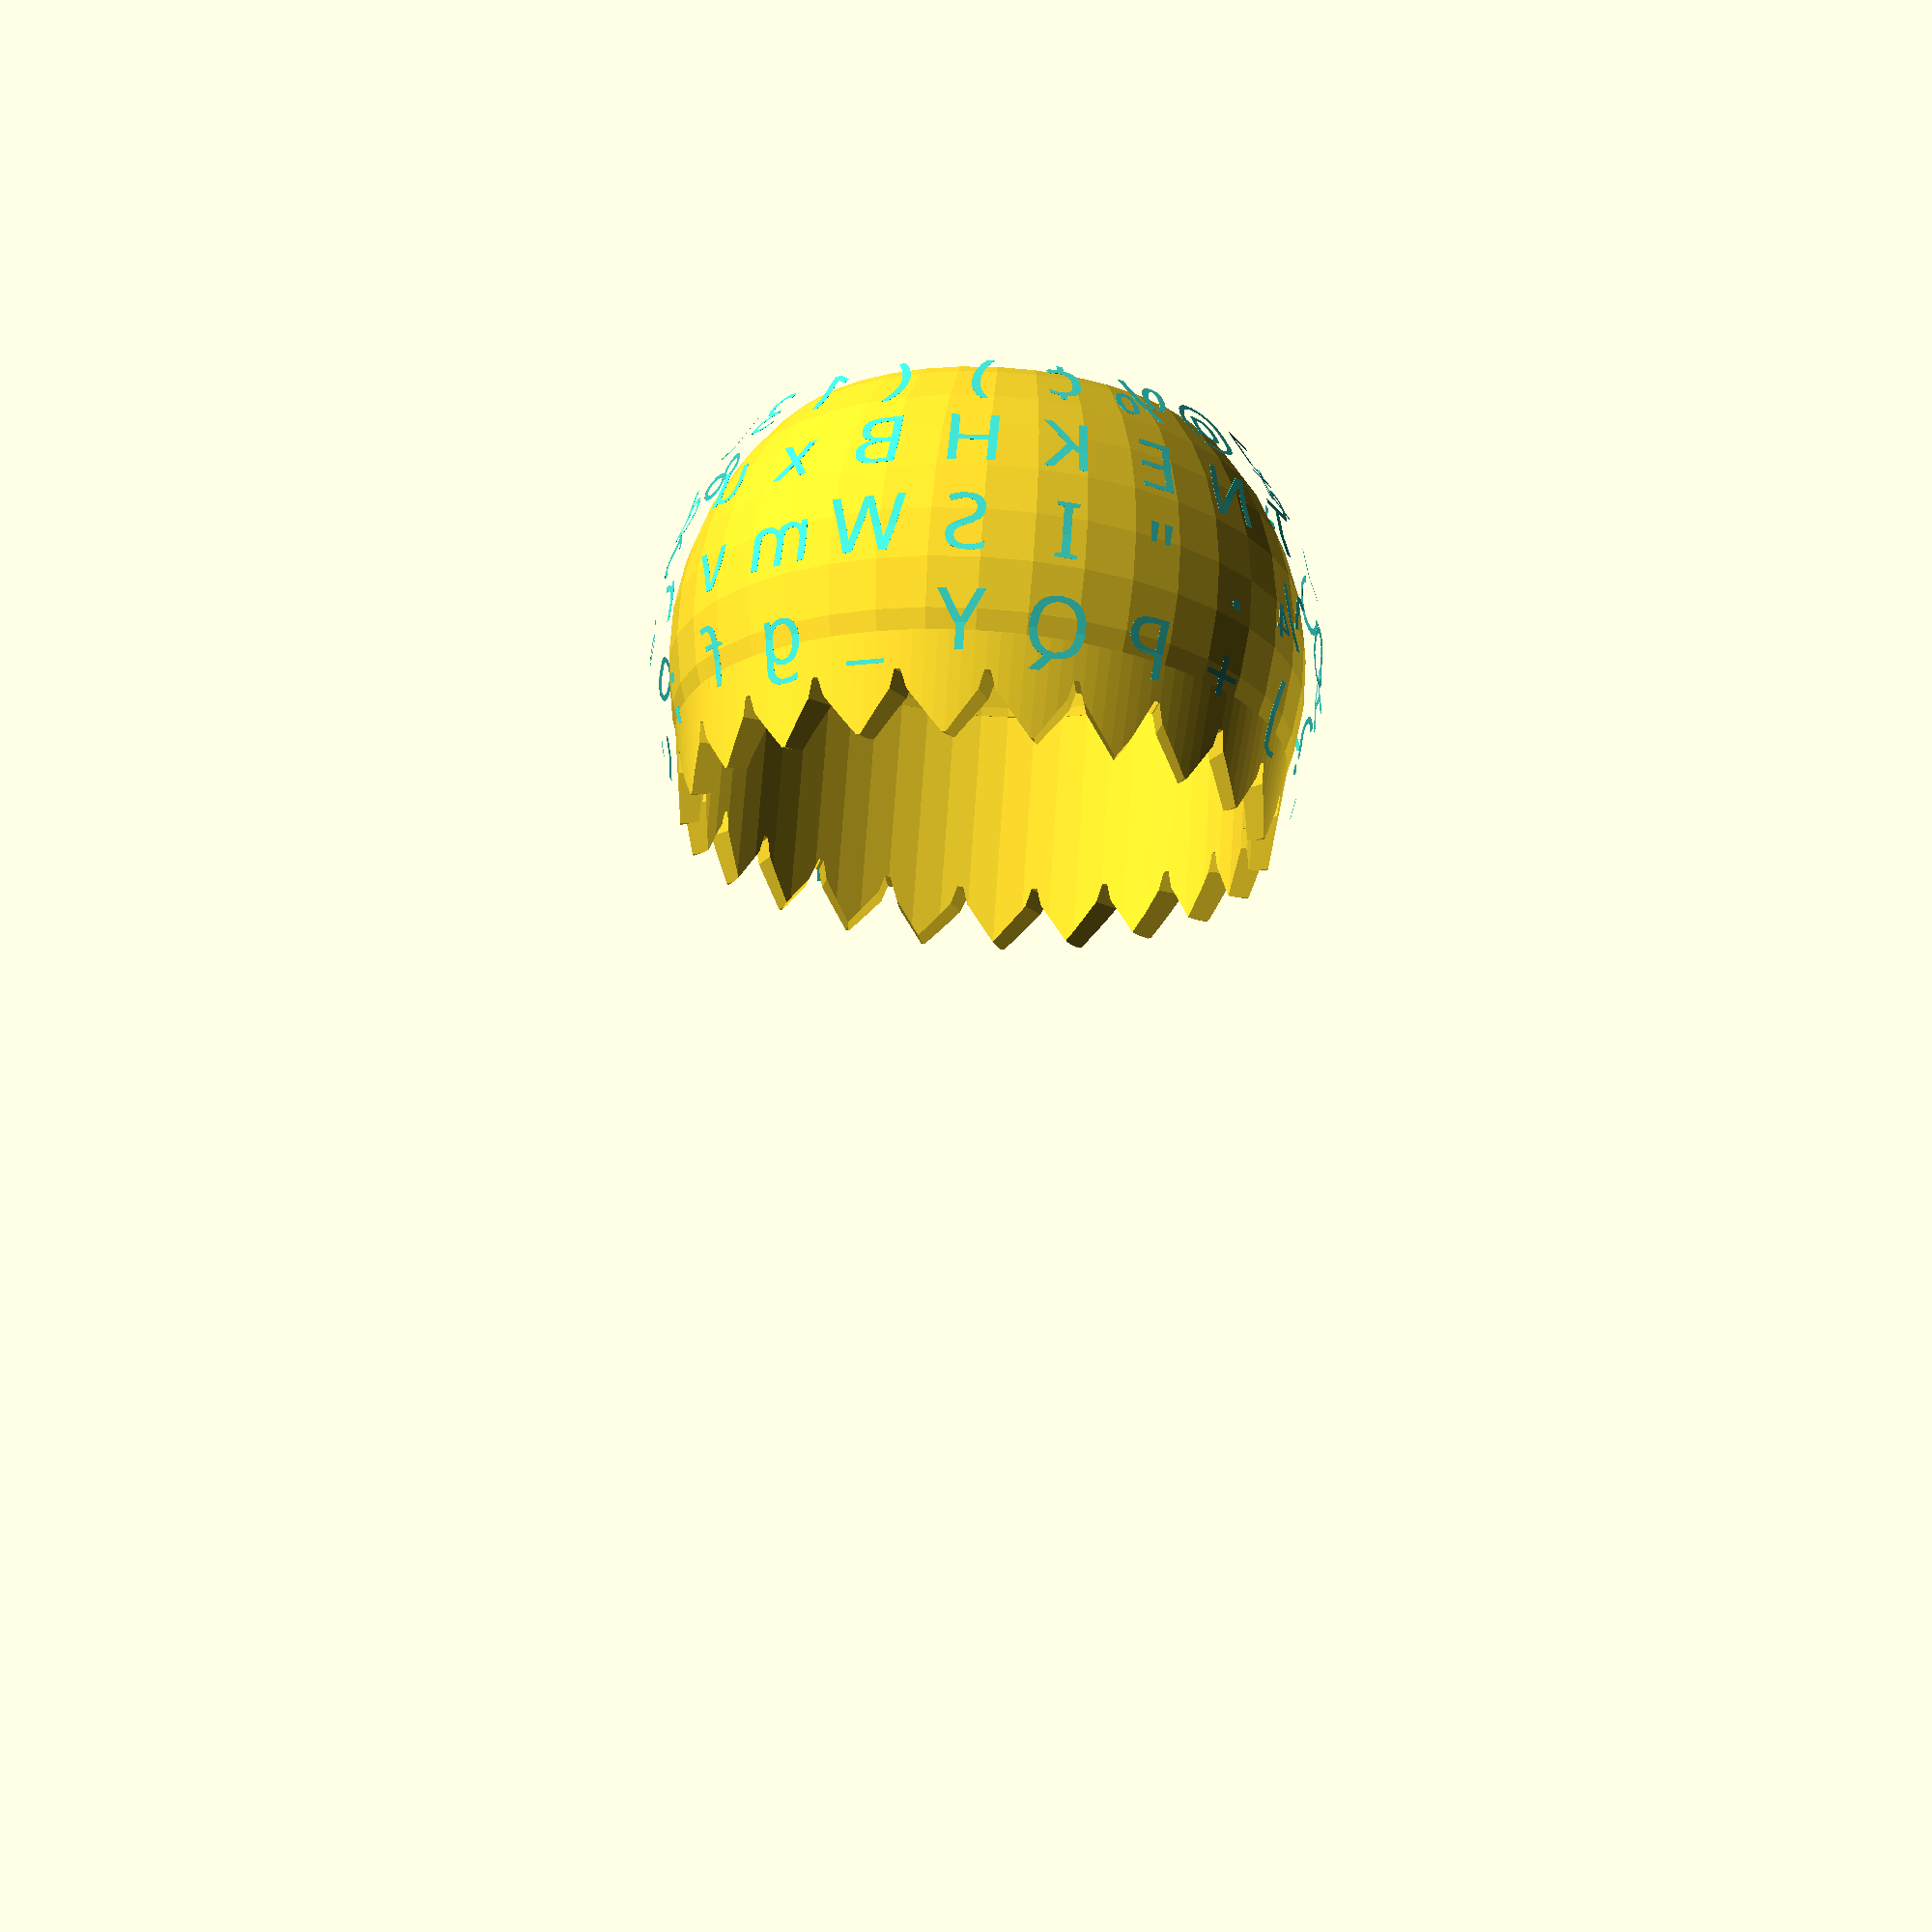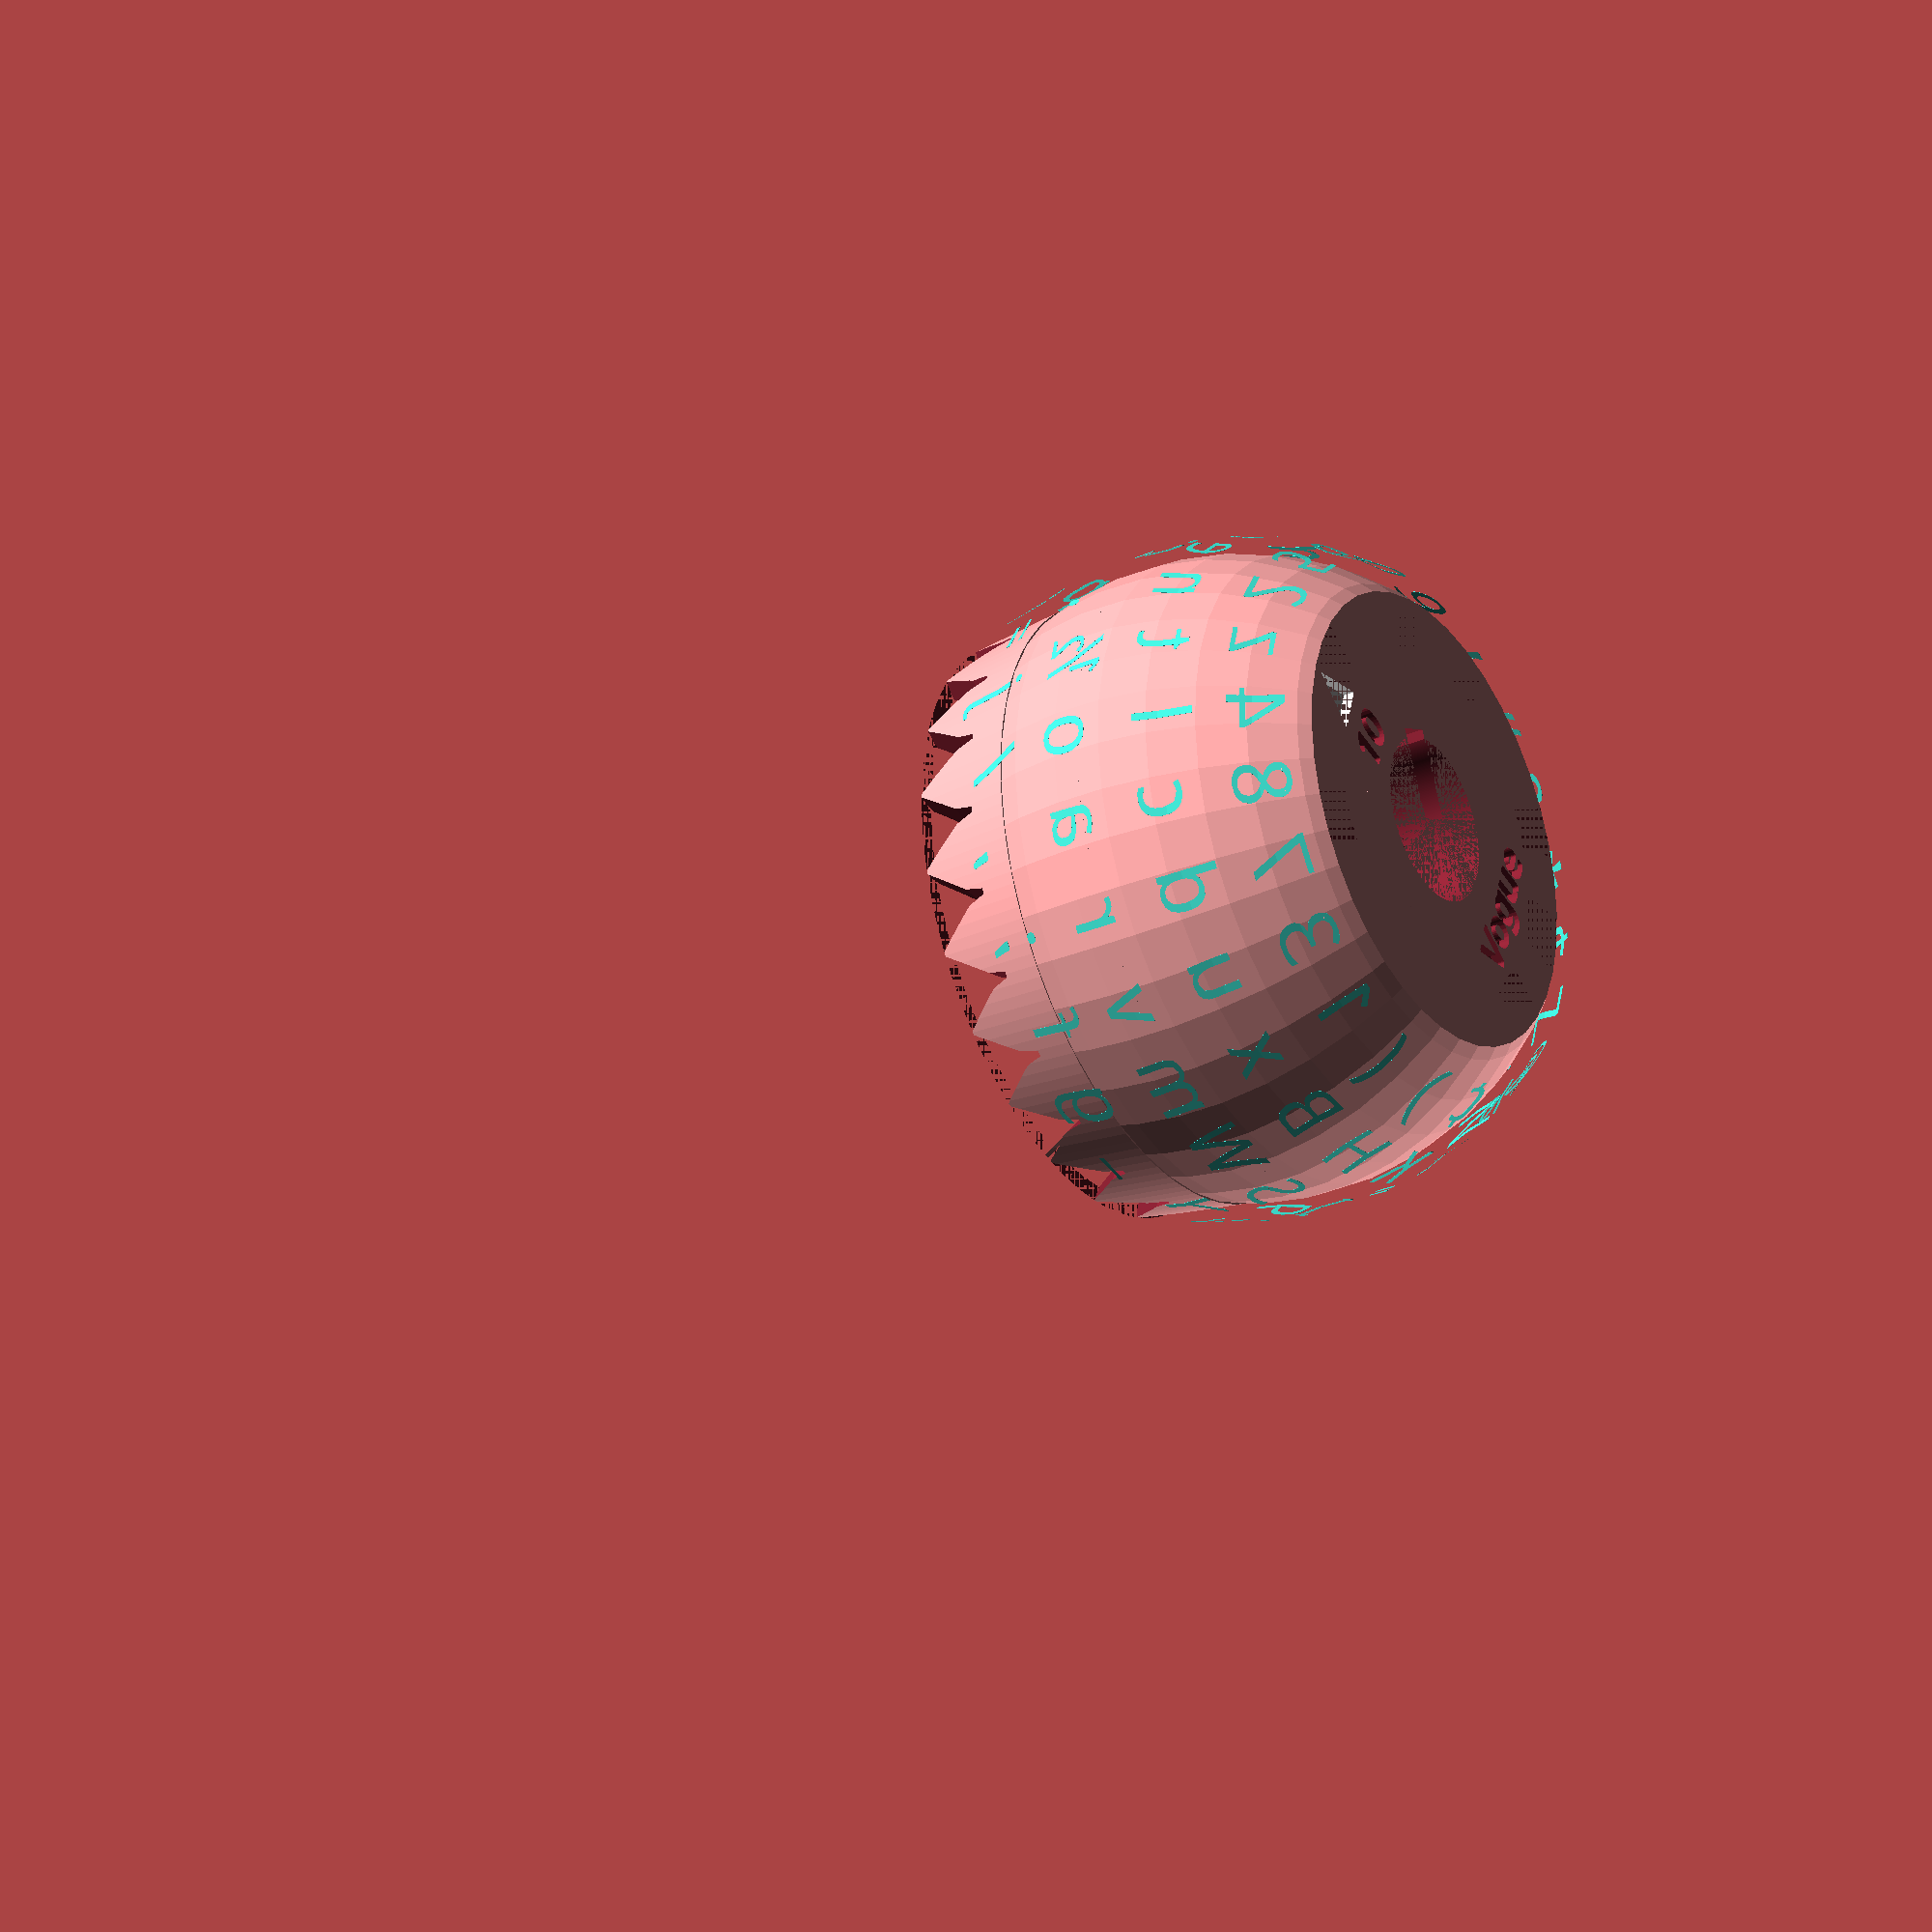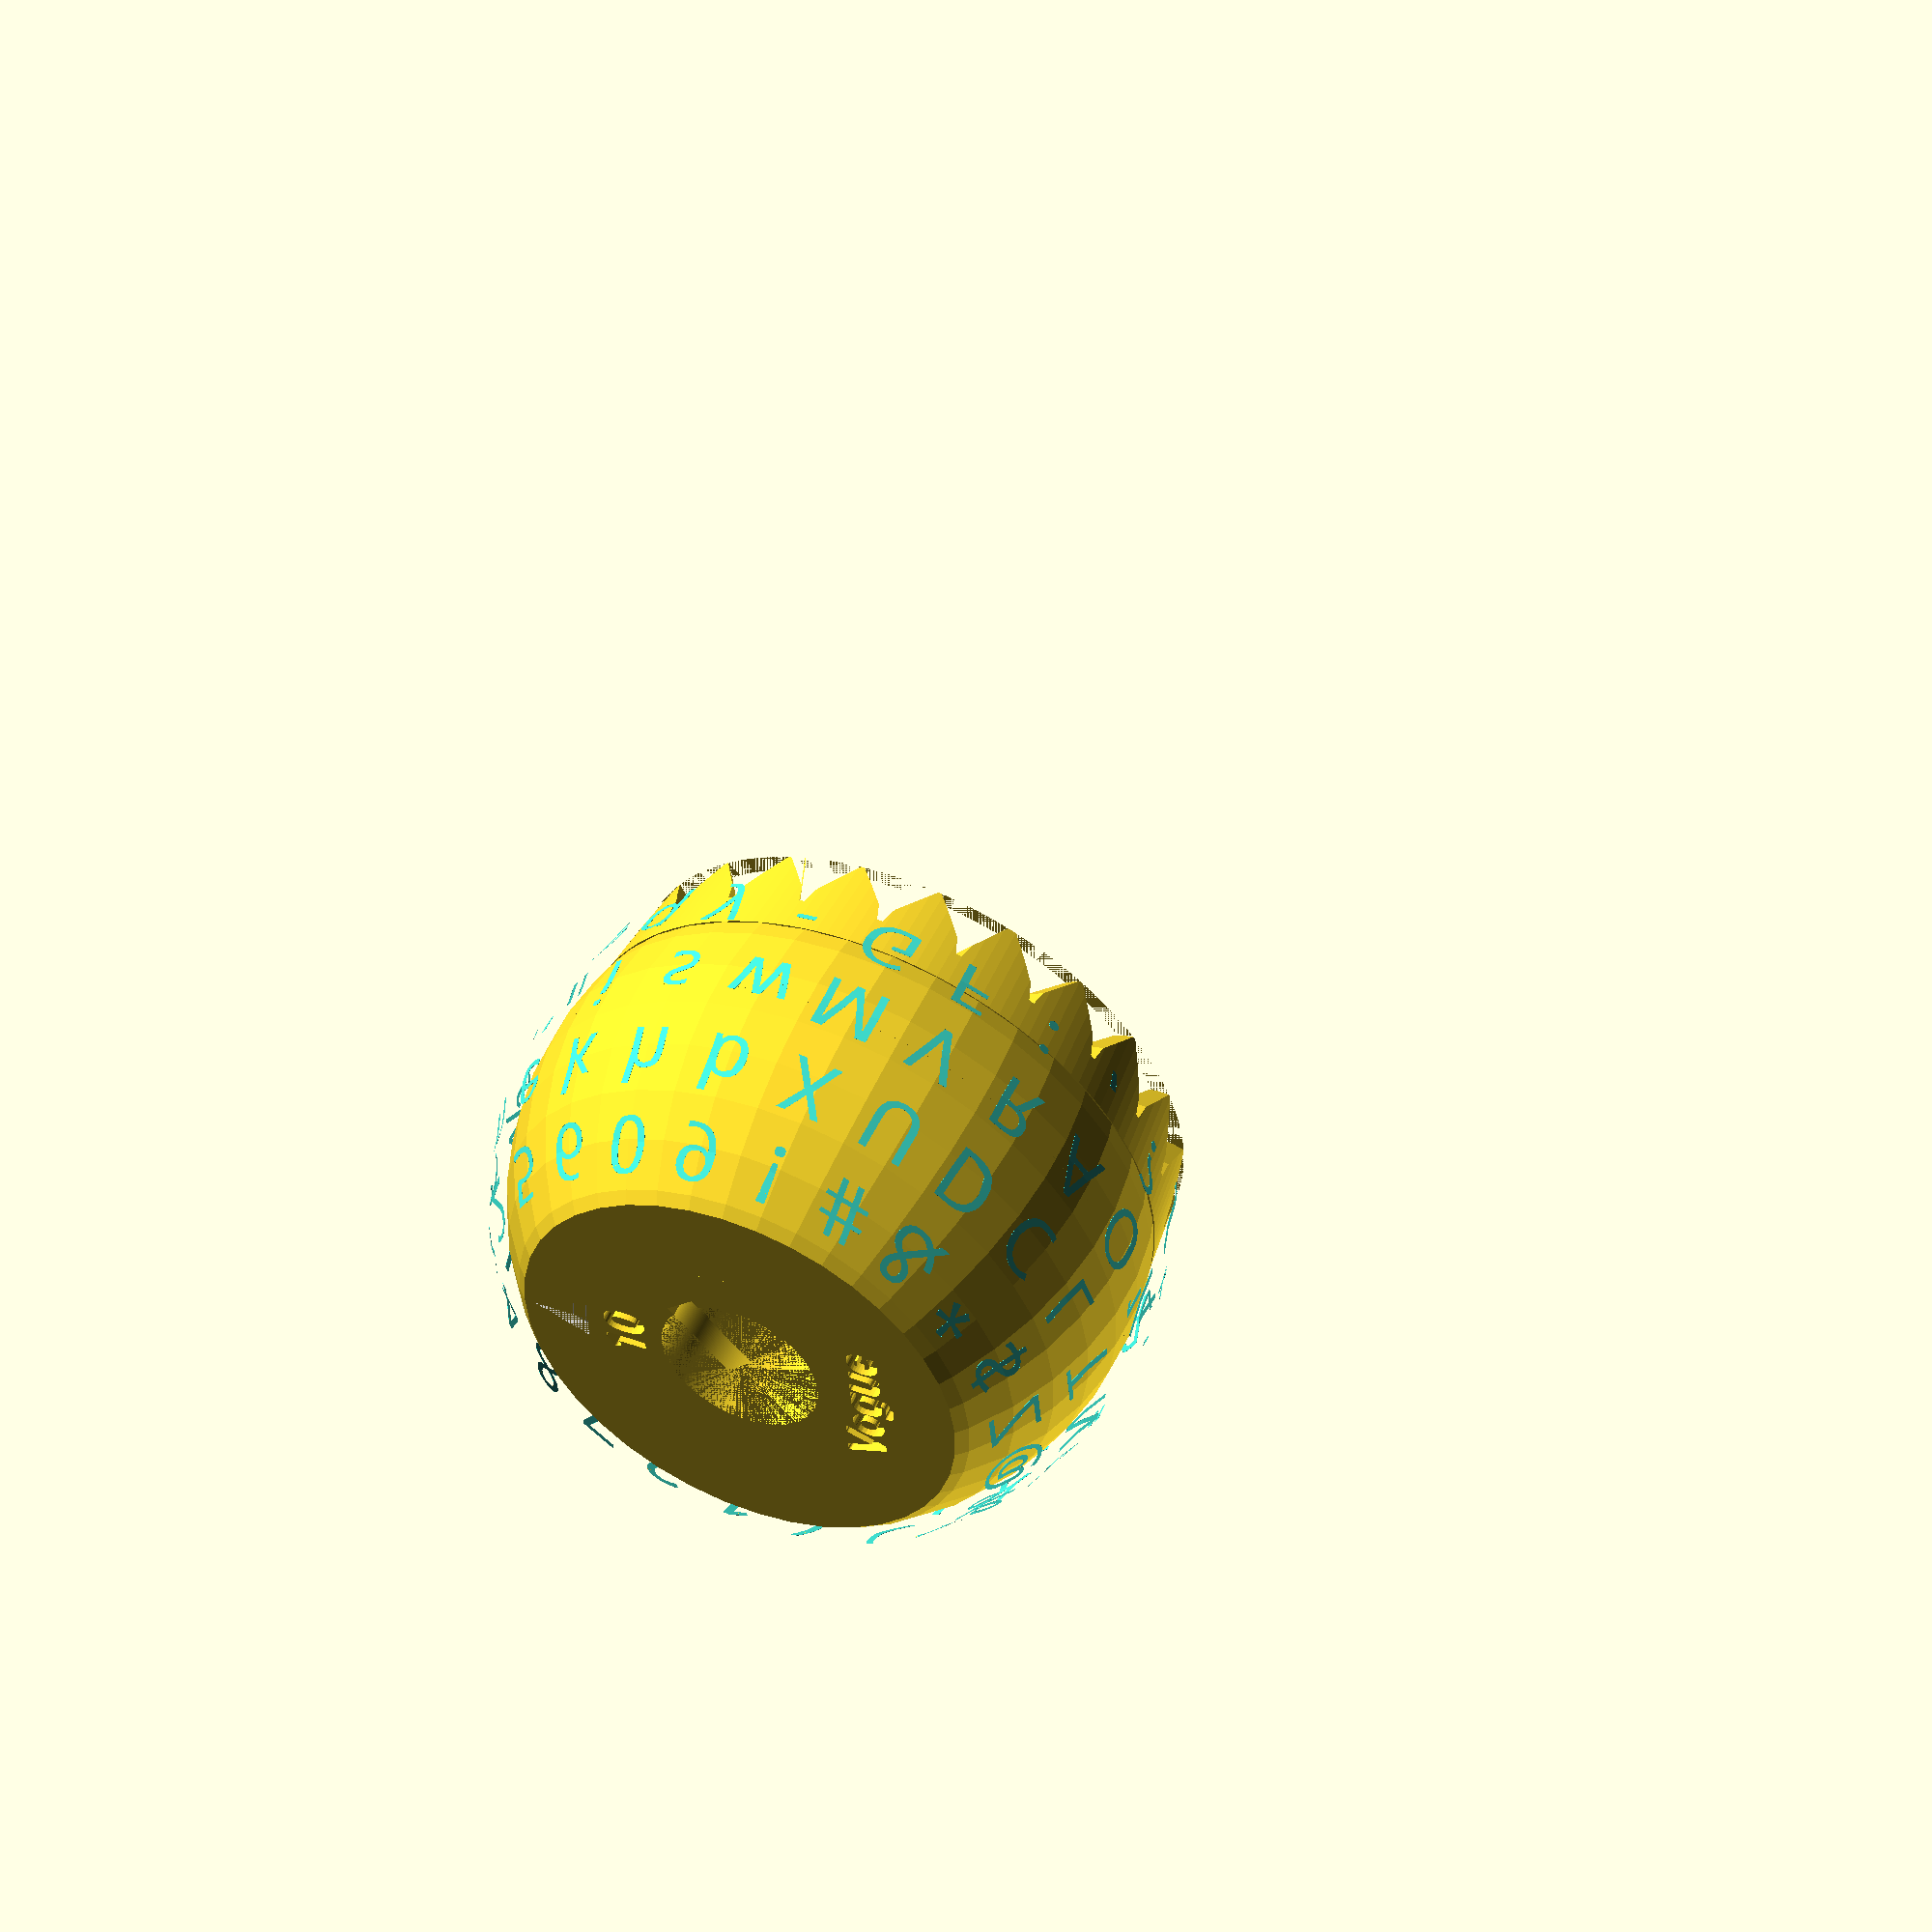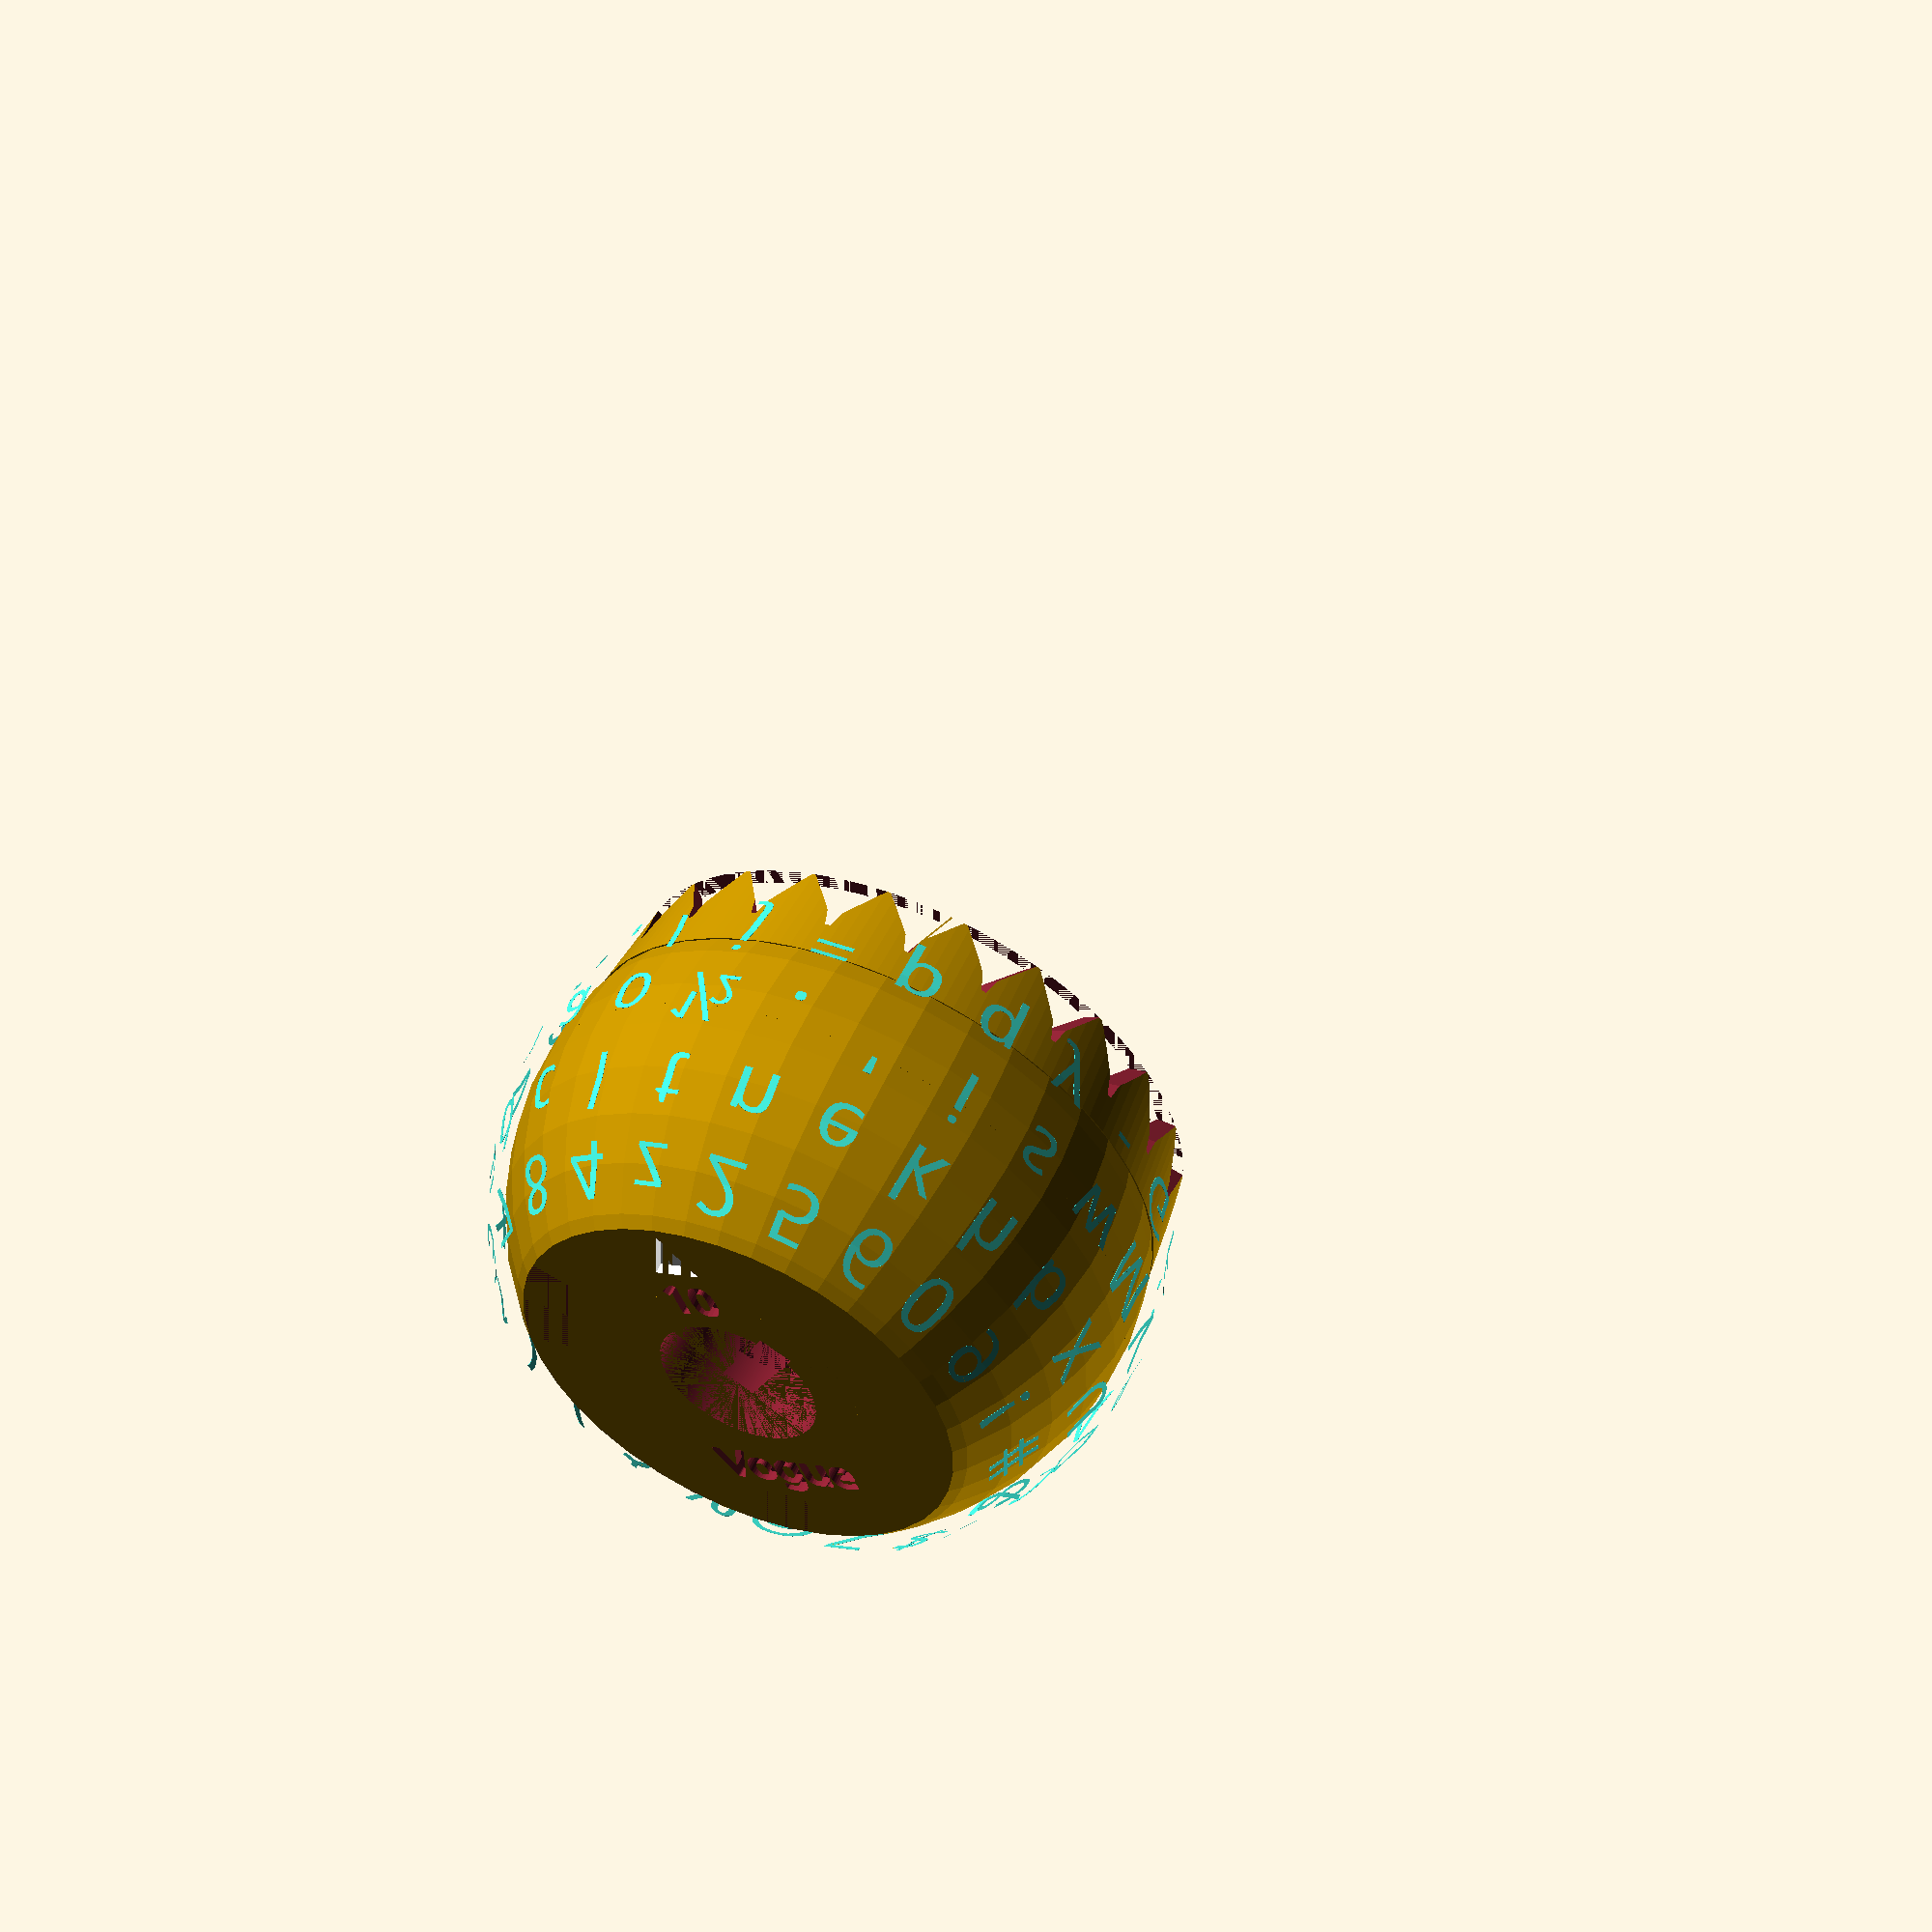
<openscad>

/* --------- START --------- */
// Keyboard layout

// US Selectric 88 character
LOWER_CASE88 = str(
    "1234567890-=",
    "qwertyuiop½",
    "asdfghjkl;'",
    "zxcvbnm,./"
);

UPPER_CASE88 = str(
    "!@#$%¢&*()_+",
    "QWERTYUIOP¼",
    "ASDFGHJKL:\"",
    "ZXCVBNM,.?"
);

// US Selectric Composer
LOWER_CASE_COMPOSER = str(
    "1234567890-=",
    "qwertyuiop?",
    "asdfghjkl][",
    "zxcvbnm,.;"
);

UPPER_CASE_COMPOSER = str(
    "!†+$%/&*()–@",
    "QWERTYUIOP¾",
    "ASDFGHJKL¼½",
    "ZXCVBNM‘’:"
);

COMPOSER_PITCH_LIST=[

    ["M", 9], ["W", 9], ["m", 9],
    
    ["A", 8], ["D", 8], ["G", 8], ["H", 8], ["K", 8], ["N", 8], ["O", 8], ["Q", 8], ["R", 8], ["U", 8], ["V", 8], ["X", 8], ["Y", 8], ["w", 8], ["¾", 8], ["½", 8], ["&", 8], ["%", 8], ["@", 8], ["¼", 8], ["–", 8],
    
    ["B", 7], ["C", 7], ["E", 7], ["F", 7], ["L", 7], ["T", 7], ["Z", 7],
    
    ["P", 6], ["S", 6], ["b", 6], ["d", 6], ["h", 6], ["k", 6], ["n", 6], ["o", 6], ["p", 6], ["q", 6], ["u", 6], ["x", 6], ["y", 6], ["*", 6], ["†", 6], ["$", 6], ["+", 6], ["=", 6], ["0", 6], ["1", 6], ["2", 6], ["3", 6], ["4", 6], ["5", 6], ["6", 6], ["7", 6], ["8", 6], ["9", 6], ["]", 6],
    
    ["J", 5], ["a", 5], ["c", 5], ["e", 5], ["g", 5], ["v", 5], ["?", 5], ["[", 5], ["z", 5],
    
    ["I", 4], ["f", 4], ["r", 4], ["s", 4], ["t", 4], [":", 4], ["(", 4], [")", 4], ["!", 4], ["/", 4], ["(", 4],
    
    ["i", 3], ["j", 3], ["l", 3], [".", 3], [",", 3], [";", 3], ["’", 3], ["‘", 3], ["-", 3], [" ", 3], ["'", 3] //apostrophe not native to Composer

];



/* [Create Parameters] */
//Turns off minkowski() (TAPERED TEXT) for fast preview
MINK_OFF=true;
//Turns on Composer layout and left alignment
COMPOSER=false;
//Amount of offset from center of left edge of text 
COMPOSER_CENTER_OFFSET=2.5;//.01 //was 3
// Vertical offset for Composer elements 
COMPOSER_VERT_OFFSET=0.5;
//Composer characters to be centered not left aligned
COMPOSER_CENTER_CHARS="1";

//Render mode
GENMODE=0;//[0:Render, 1:ResinPrint, 2:TestString]

UPPER_CASE=COMPOSER?UPPER_CASE_COMPOSER:UPPER_CASE88;
LOWER_CASE=COMPOSER?LOWER_CASE_COMPOSER:LOWER_CASE88;

/* [Testing Stuff] */
//Generate center rays
RAYS=false;
//Generate cross section
XSECTION=false;
//Cross section angle
XSECTIONTHETA=0;//30
//String for type test
TESTSTRING="1234567890-=qwertyuiop?asdfghjkl][zxcvbnm,.;!†+$%/&*()–@QWERTYUIOP¾ASDFGHJKL¼½ZXCVBNM‘’:";
//CPI spacing for type test
TESTCPI=10;
//Render only specific characters
SPECIFICRENDER=false;
//List of specific rendered characters
SPECIFICRENDERLIST=":";
//Unit spacing for type test of Composer
UNITSPERINCH=72;//[72:Red (12Units/Pica  72 Units/in), 84:Yellow (14Units/Pica  84 Units/in), 96:Blue (16 Units/Pica  96 Units/in)]
UNITDIST=25.4/UNITSPERINCH;

// The name of the font, as understood by the system.
// Note: if the system doesn't recognize the font it
// will silently fall back to a default!
/* [Font Stuff] */
TYPEBALL_FONT = "Vogue";

// The font height, adjusted for the desired pitch
// (Note that this is multiplied by faceScale=2.25 in LetterText())
LETTER_HEIGHT = 2.75;

TESTSTRINGPICAS = [0, for ( i = [0:len(TESTSTRING)-1] ) COMPOSER_PITCH_LIST[search(TESTSTRING[i], COMPOSER_PITCH_LIST)[0]][1]];

CUMULATIVETESTSTRINGPICAS = cumulativeSum(TESTSTRINGPICAS);

echo(TESTSTRINGPICAS);

// Offset each glyph by this amount, making the characters heavier or lighter
CHARACTER_WEIGHT_ADJUSTMENT = -0.05;

// balance the vertical smear with extra horizontal weight
HORIZONTAL_WEIGHT_ADJUSTMENT = 0.2;

// If g/j/p/q/y in bottom row extend into the detent teeth area, we'll need to trim them back out
TRIM_DESCENDERS = true;


/* [Label Stuff] */
//Enable label
LABEL=true;
//Enable arrow
ARROW=true;
//Label for number label. Disabled in Composer mode
LABEL_NO = "10";
//Label override for typeface label (leave blank to adopt font name)
LABEL_TEXT_OVERRIDE="";
//Font override for number label (leave blank to adopt element typeface)
LABEL_NO_FONT_OVERRIDE="";
//Font override for typeface label (leave blank to adopt element typeface)
LABEL_FONT_OVERRIDE="";
//Font size for number label
NO_LABEL_SIZE=2;
//Font size for typeface label 
FONT_LABEL_SIZE=2;

// -------------------
// Render
// -------------------

// preview a single letter
//LetterText(LETTER_HEIGHT, LETTER_ALTITUDE, TYPEBALL_FONT, "8");

// preview text at the given pitch
//TextGauge("This is example text at 12 pitch", 12);

// render the full type ball


// ---------- END ----------




// ############################### Selectric_II_typeball.scad ###############################
// Custom typeball ("golfball") type element for IBM Selectric II typewriters

// based on original project by Steve Malikoff
// https://www.thingiverse.com/thing:4126040

// Modifications by Dave Hayden (dave@selectricrescue.org), last update 2023.07.07

// Huge thanks to Sam Ettinger for his feedback and
// for proving that resin-printed Selectric balls
// actually work, to Stephen Cook for his expert
// advice, and of course to Steve Malikoff for
// bringing the dream to life

// Note: STL generation is *much* faster using the command line, with the --enable all flag

// This work is released under the CC BY 4.0 license:
// https://creativecommons.org/licenses/by/4.0/

// You are free to:
// Share — copy and redistribute the material in any medium or format
// Adapt — remix, transform, and build upon the material for any purpose, even commercially.

// Under the following terms:
// Attribution — You must give appropriate credit, provide a link to the license, and indicate if changes were made. You may do so in any reasonable manner, but not in any way that suggests the licensor endorses you or your use.
// No additional restrictions — You may not apply legal terms or technological measures that legally restrict others from doing anything the license permits.

// Original project notes:
// ----------------------------------------
//
// NOTE1:   USING A REGULAR FDM PRINTER MAY NOT ACHIEVE THE RESOLUTION REQUIRED, PERHAPS A RESIN PRINT 
//          WOULD WORK BETTER
// NOTE2:   THIS IS FOR AMUSEMENT PURPOSES ONLY, NOT INTENDED FOR SERIOUS USE. HAVE FUN!
// NOTE3:   I AM NOT RESPONSIBLE FOR ANY DAMAGE THIS PRINT MAY CAUSE TO YOUR TYPEWRITER, USE AT OWN RISK.
//
// In memory of John Thompson, an Australian IBM OPCE from whom I "inherited" his Selectric CE tool set:
//      http://qccaustralia.org/vale.htm
//
// Copyright (C) Steve Malikoff 2020 
// Written in Brisbane, Australia
// LAST UPDATE  20200125


// ---------------------------------------------------
// Font and cosmetic parameters
// ---------------------------------------------------

// See SelectricElementExample.scad for parameters expected to be defined before including this one. 

// ---------------------------------------------------
/* [Typeball Parameters (some are hardcoded and do not appear here)] */
// ---------------------------------------------------

// How far the type's contact face projects outwards above the ball surface
LETTER_ALTITUDE = 1.8;

// Tweak tilt of characters per row for better descenders/balance. Ordered top to bottom. Amount is backwards rotation: top goes back and bottom goes forward
ROW_TILT_ADJUST = [ 0, 0.5, 1, 2 ];

// amount of curvature on the letter faces. Using a value a bit larger than the actual platen seems to give a better print
PLATEN_DIA = 45;

// Rendering granularity for F5 preview and F6 render. Rendering takes a while.
PREVIEW_FACETS = 22;
RENDER_FACETS = 44;

FACETS = $preview ? PREVIEW_FACETS : RENDER_FACETS;
FONT_FACETS = FACETS;
$fn = FACETS;

// --- probably shouldn't mess with stuff below ---


DETENT_TEETH_CLOCK_OFFSET=-1.5;

// Parameters have been tuned for printing on a Creality Halot One resin printer, using Sunlu ABS-Like resin

// angle between the four rows of type
TILT_ANGLE = 16.4;

// top row is just a bit high :-/
TOP_ROW_ADJUSTMENT = -0.3;

// add a slot opposite the alignment notch. What's it for? Who knows?
SLOT = true;

TYPEBALL_RAD = 33.4 / 2;
INSIDE_RAD = 14.3;//.01 //originally 28.15 / 2;
INSIDE_CURVE_START = 3.3;//.01 //originally 2
TYPEBALL_HEIGHT = 21.5;
TYPEBALL_TOP_ABOVE_CENTRE = 11.4; // Flat top is this far above the sphere centre
TYPEBALL_TOP_THICKNESS = 1.65;

// Label params
DEL_BASE_FROM_CENTRE = 8.2;
DEL_DEPTH = 0.6;

// Detent teeth skirt parameters
TYPEBALL_SKIRT_TOP_RAD = 31.9 / 2;
TYPEBALL_SKIRT_BOTTOM_RAD = 30.5 / 2;
TYPEBALL_SKIRT_TOP_BELOW_CENTRE = -sqrt(TYPEBALL_RAD^2-TYPEBALL_SKIRT_TOP_RAD^2);  // Where the lower latitude of the sphere meets the top of the skirt
SKIRT_HEIGHT = TYPEBALL_HEIGHT - TYPEBALL_TOP_ABOVE_CENTRE+ TYPEBALL_SKIRT_TOP_BELOW_CENTRE;
TOOTH_PEAK_OFFSET_FROM_CENTRE = 6.1; // Lateral offset of the tilt ring detent pawl

// Parameters for the centre boss that goes onto tilt ring spigot (upper ball socket)
BOSS_INNER_RAD = 4.4; // Originally 4.35
BOSS_OUTER_RAD = 5.8;
BOSS2_OUTER_RAD=6.9;
BOSS_HEIGHT = 8.07;
BOSS2_HEIGHT=5;//.1
BOSS2=true;
NOTCH_ANGLE = 131.8+DETENT_TEETH_CLOCK_OFFSET; // Must be exact! If not, ball doesn't detent correctly
NOTCH_WIDTH = 1.40; // Should be no slop here, either
NOTCH_DEPTH = 2;
NOTCH_HEIGHT = 2.2;
SLOT_ANGLE = NOTCH_ANGLE + 180;
SLOT_WIDTH = 1.9;
SLOT_DEPTH = 0.4;

// Inside reinforcement ribs
RIB=false;
RIBS = 11;
RIB_LENGTH = 8.75;//.01
RIB_WIDTH = 2;
RIB_HEIGHT = 2.5;


// Character layout
CHARACTERS_PER_LATITUDE = 22;   // For Selectric I and II. 4 x 22 = 88 characters total.
CHARACTER_LONGITUDE = 360 / CHARACTERS_PER_LATITUDE; // For Selectric I and II

EPSILON = 0.001; // to fix z-fighting in preview




/* [Resin Supports] */
//Tip diameter
TIP=.8;
//Tip height
TIPH=2;
//Rod diameter
ROD=1.2;
//Raft diameter (build plate)
RAFTD=4;
//Raft thickness
RAFTH=2;
//Minimum resin rod height
MINRODH=5;





//////////////EXECUTE CODE:
Render();








/////////////////MODULES AND FUNCTIONS:


//Render based on GENMODE selection
module Render(){
    difference(){
        if (GENMODE==0)
        TypeBall();
        if (GENMODE==1)
        ResinPrint();
        if (GENMODE==2){
            if (COMPOSER==false)
                TextGauge(TESTSTRING, TESTCPI);
            if (COMPOSER==true)
                TextGaugeComposer(TESTSTRING, UNITDIST);
            }
        if (XSECTION==true && GENMODE != 2)
        rotate([0, 0, XSECTIONTHETA])
        translate([0, -50, -50])
        cube(100);
    }
    if (RAYS==true)
    Rays();
}


//Resin support rod
module ResinRod(h){
    union(){
        translate([0, 0, -RAFTH-MINRODH]){
            cylinder(h=RAFTH, d1=RAFTD, d2=RAFTD+2*RAFTH);
            cylinder(h=RAFTH+MINRODH-TIPH+h, d=ROD);
            translate([0, 0, RAFTH+MINRODH-TIPH+h])
            cylinder(h=TIPH, d1=ROD, d2=TIP);
        }
        translate([0, 0, h])
        sphere(d=TIP);
    }
}

module ResinTip(p){
    hull(){
        sphere(d=ROD);
        translate(p)
        sphere(d=TIP);
        
    }
}




// Labels on the top of the ball, cosmetic
module Labels()
{
    offset(r=0.12)
    {
        // Disable Label No for Composer balls
        if (COMPOSER==false) { 
            translate([-0.1,14,0])
        text(LABEL_NO, size=NO_LABEL_SIZE, font=LABEL_NO_FONT_OVERRIDE==""?TYPEBALL_FONT:LABEL_NO_FONT_OVERRIDE, halign="center");
    }
        translate([0,0.6,0])
        text(LABEL_TEXT_OVERRIDE==""?TYPEBALL_FONT:LABEL_TEXT_OVERRIDE, size=FONT_LABEL_SIZE, font=LABEL_FONT_OVERRIDE==""?TYPEBALL_FONT:LABEL_FONT_OVERRIDE, halign="center");
        
    }
}


//Create Resin Print
module ResinPrint(){
    translate([0,0, -TYPEBALL_SKIRT_TOP_BELOW_CENTRE + SKIRT_HEIGHT])
    TypeBall();
    ResinRodAssemble();
}

module ResinRodAssemble(){
    color("purple"){
        for (i=[0:CHARACTERS_PER_LATITUDE - 1])
        {
            rotate([0, 0, i * CHARACTER_LONGITUDE+DETENT_TEETH_CLOCK_OFFSET])
            {
                translate([(INSIDE_RAD+TYPEBALL_SKIRT_BOTTOM_RAD)/2, 0, 0])
                ResinRod(-.2);
                
                hull(){
                        translate([(INSIDE_RAD+TYPEBALL_SKIRT_BOTTOM_RAD)/2, 0, -TIPH])
                        sphere(d=ROD);
                        rotate([0, 0, CHARACTER_LONGITUDE])
                        translate([(INSIDE_RAD+TYPEBALL_SKIRT_BOTTOM_RAD)/2, 0, -MINRODH])
                        sphere(d=ROD);
                }
            }
        }
        for (i=[0:RIBS-1]){
            
            rotate([0, 0, i * 360/11])
            translate([0, 9, 0])
            {
                withrib=SKIRT_HEIGHT-TYPEBALL_SKIRT_TOP_BELOW_CENTRE+TYPEBALL_TOP_ABOVE_CENTRE - TYPEBALL_TOP_THICKNESS - RIB_HEIGHT-.5;
                withoutrib=withrib+.6;
                
                ResinRod(RIB?withrib:withoutrib);
                
                if (i==1){
                    translate([0, 0, SKIRT_HEIGHT-TYPEBALL_SKIRT_TOP_BELOW_CENTRE+TYPEBALL_TOP_ABOVE_CENTRE-BOSS_HEIGHT-.2-(9-BOSS_OUTER_RAD-ROD)-1])
                    ResinTip([.3, -(9-BOSS_OUTER_RAD), 9-(BOSS_OUTER_RAD+BOSS_INNER_RAD)/2-ROD+1]);
                }
                
                else if(i==2){
                    translate([0, 0, SKIRT_HEIGHT-TYPEBALL_SKIRT_TOP_BELOW_CENTRE+TYPEBALL_TOP_ABOVE_CENTRE-BOSS_HEIGHT-.2-(9-BOSS_OUTER_RAD-ROD)-1])        
                    ResinTip([1.2, -(9-BOSS_OUTER_RAD)-.1, 9-(BOSS_OUTER_RAD+BOSS_INNER_RAD)/2-ROD+1]);}
                    
                else {
                    translate([0, 0, SKIRT_HEIGHT-TYPEBALL_SKIRT_TOP_BELOW_CENTRE+TYPEBALL_TOP_ABOVE_CENTRE-BOSS_HEIGHT-.2-(9-BOSS_OUTER_RAD-ROD)-1])
                    ResinTip([0, -(9-BOSS_OUTER_RAD), 9-(BOSS_OUTER_RAD+BOSS_INNER_RAD)/2-ROD+1]);
                }
            }
            
            rotate([0, 0, i * 360/11])
            
            hull(){
                translate([0, 9, 0])
                sphere(d=ROD);
                rotate([0, 0, 360/11])
                translate([0, 9, 6])
                sphere(d=ROD);
            }
        }
    }
}




// ---------------------------------------------------
// Rendering
// ---------------------------------------------------

// The entire typeball model proper.
module TypeBall()
{
    //if ( is_undef(PREVIEW_LABEL) || !PREVIEW_LABEL )
    {
        difference()
        {
            color("turquoise")
            SelectricLayout88();
            TrimTop();
            
            if ( !is_undef(TRIM_DESCENDERS) && TRIM_DESCENDERS )
            {
                // trim any bits that extended into the detent teeth
                translate([0,0, TYPEBALL_SKIRT_TOP_BELOW_CENTRE - SKIRT_HEIGHT-EPSILON])
                DetentTeeth();
            }
            
            translate([0,0,-20+INSIDE_CURVE_START])
            cylinder(r=INSIDE_RAD, h=20, $fn=$preview ? 60 : 360); // needs to be smooth!
        }
    }

    difference()
    {
        HollowBall();
        if (SLOT) Slot();
        if (LABEL==true){
            Notch();
            FontName();
        }
        if (ARROW==true){
            Del();
        }
    }
}


// Keyboard location of each letter on the ball
charmap88 =
   [ 0,  2,  6,  7,  3, 34,  1,  4,  5,  9,  8,
    35, 18, 25, 36, 31, 16, 39, 14, 30, 28, 38,
    40, 37, 15, 23, 20, 22, 42, 33, 19, 24, 13,
    27, 26, 32, 41, 43, 29, 11, 21, 12, 17, 10 ];

charmapComposer =
   [ 7,  1,  8,  9,  0, 24,  3,  2,  5, 41, 42,
     4,  6, 38, 16, 23, 19, 31, 36, 33, 10, 22,
    30, 13, 25, 20, 15, 39, 28, 40, 18, 37, 35,
    29, 43, 12, 27, 26, 14, 17, 21, 34, 32, 11 ];
    
charmap=COMPOSER?charmapComposer:charmap88;

module Rays(){
    ROWCHARS = CHARACTERS_PER_LATITUDE/2;
    
    for ( l=[0:3] )
    {
        tiltAngle = (2-l) * TILT_ANGLE + (l==0?TOP_ROW_ADJUSTMENT:0);
        
        for ( p=[0:ROWCHARS-1] )
        {
            
            GlobalPosition(TYPEBALL_RAD, tiltAngle, (5-p)*CHARACTER_LONGITUDE, ROW_TILT_ADJUST[l])
            #cylinder(d=.1, h=20);
        }
        
        for ( p=[0:ROWCHARS-1] )
        {
            GlobalPosition(TYPEBALL_RAD, tiltAngle, (ROWCHARS+5-p)*CHARACTER_LONGITUDE, ROW_TILT_ADJUST[l])
            #cylinder(d=.1, h=20);
        }
    }
}

module SelectricLayout88()
{
    ROWCHARS = CHARACTERS_PER_LATITUDE/2;
    
    for ( l=[0:3] )
    {
        tiltAngle = (2-l) * TILT_ANGLE + (l==0?TOP_ROW_ADJUSTMENT:0);
        
        for ( p=[0:ROWCHARS-1] )
        {
            SpecificPass = search(LOWER_CASE[charmap[ROWCHARS*l+p]], SPECIFICRENDERLIST);
            if (SPECIFICRENDER==true && SpecificPass==[])
            {}
            
            else
            GlobalPosition(TYPEBALL_RAD, tiltAngle, (5-p)*CHARACTER_LONGITUDE, ROW_TILT_ADJUST[l])
            LetterText(LETTER_HEIGHT, LETTER_ALTITUDE, TYPEBALL_FONT, LOWER_CASE[charmap[ROWCHARS*l+p]]);
        }

        for ( p=[0:ROWCHARS-1] )
        {
            SpecificPass = search(UPPER_CASE[charmap[ROWCHARS*l+p]], SPECIFICRENDERLIST);
            if (SPECIFICRENDER==true && SpecificPass==[])
            {}
            
            else
            GlobalPosition(TYPEBALL_RAD, tiltAngle, (ROWCHARS+5-p)*CHARACTER_LONGITUDE, ROW_TILT_ADJUST[l])
            LetterText(LETTER_HEIGHT, LETTER_ALTITUDE, TYPEBALL_FONT, UPPER_CASE[charmap[ROWCHARS*l+p]]);
        }
    }
}

// position child (a typeface letter) at global latitude and longitude on sphere of given radius
module GlobalPosition(r, latitude, longitude, rotAdjust)
{
    x = r * cos(latitude);
    y = 0;
    z = r * sin(latitude); 
    
    rotate([0, 0, longitude])
    //rotate([0, 0, COMPOSER?asin(COMPOSER_CENTER_OFFSET/TYPEBALL_RAD):0])
    
    translate([x, y, z])
    rotate([0, 90 - latitude - rotAdjust, 0])
    children();
}

//// generate reversed embossed text, tapered outwards to ball surface, face curved to match platen
module LetterText(someTypeSize, someHeight, typeballFont, someLetter, platenDiameter=PLATEN_DIA)
{
    $fn = $preview ? 12 : 24;
    faceScale = 2.25;
 
    rotate([0,180,90])
    minkowski()
    {
        intersection()
        {
            translate([0,-someTypeSize/2,-someHeight])
            scale([0.5,0.5,2.0])
            linear_extrude(height=1)
            offset(CHARACTER_WEIGHT_ADJUSTMENT)
            minkowski()
            {
                if (COMPOSER==true && search(someLetter, COMPOSER_CENTER_CHARS)==[]){
                    translate([-COMPOSER_CENTER_OFFSET, COMPOSER_VERT_OFFSET, 0])
                    //rotate([0, atan(COMPOSER_CENTER_OFFSET/TYPEBALL_RAD), 0])
                    text(size=someTypeSize * faceScale, font=typeballFont, halign="left", someLetter);
                    
                }
                
                if (COMPOSER==false || search(someLetter, COMPOSER_CENTER_CHARS)!=[]){
                    text(size=someTypeSize * faceScale, font=typeballFont, halign="center", someLetter);
                }
                translate([/*search(someLetter, COMPOSER_CENTER_CHARS)!=[]?COMPOSER_CENTER_*/0, COMPOSER==true?COMPOSER_VERT_OFFSET:0, 0])
                //if (MINK_OFF==false)
                polygon([[-HORIZONTAL_WEIGHT_ADJUSTMENT/2,0],[HORIZONTAL_WEIGHT_ADJUSTMENT/2,0],[HORIZONTAL_WEIGHT_ADJUSTMENT/2,EPSILON],[-HORIZONTAL_WEIGHT_ADJUSTMENT/2,EPSILON]]);
            }

            translate([0,0,-platenDiameter/2-someHeight/2+0.121])
            rotate([0,90,0])
            difference()
            {
                cylinder(h=100, r=platenDiameter/2+0.01, center=true, $fn=$preview ? 60 : 360);
                cylinder(h=100, r=platenDiameter/2, center=true, $fn=$preview ? 60 : 360);
            }

        }
        if (MINK_OFF==false)
        cylinder(h=someHeight, r1=0, r2=0.75*someHeight);
    }
}

// The unadorned ball shell with internal ribs
module HollowBall()
{
    difference(){
        union(){
            difference()
            {
                Ball();
                
                translate([0,0,-20+INSIDE_CURVE_START])
                cylinder(r=INSIDE_RAD, h=20, $fn=$preview ? 60 : 360); // needs to be smooth!
            }
            if (RIB==true)
            Ribs();
        }
        difference(){
            sphere(50, $fn=10);
            sphere(r=TYPEBALL_RAD, $fn=$preview ? 40 : 160);
            translate([-25, -25, -50])
            cube(50);
        }
    }
    
}

module Ball()
{
    arbitraryRemovalBlockHeight = 20;
    
    // Basic ball, trimmed flat top and bottom
    difference()
    {
        sphere(r=TYPEBALL_RAD, $fn=$preview ? 40 : 160);
 
        translate([-50,-50, TYPEBALL_TOP_ABOVE_CENTRE-EPSILON])
            cube([100,100,arbitraryRemovalBlockHeight]);
        
        translate([-50,-50, TYPEBALL_SKIRT_TOP_BELOW_CENTRE - arbitraryRemovalBlockHeight])   // ball/skirt fudge factor
            cube([100,100,arbitraryRemovalBlockHeight]);
        
        intersection()
        {
            sphere(r=sqrt(INSIDE_RAD^2+INSIDE_CURVE_START^2), $fn=$preview ? 60 : 160);
            translate([-20,-20,INSIDE_CURVE_START-EPSILON])
                cube([40,40,20]);
        }
    }

    // Fill top back in
    TopFace();

    // Detent teeth skirt
    DetentTeethSkirt();
    CentreBoss();
}

//////////////////////////////////////////////////////////////////////////
//// Detent teeth around bottom of ball
module DetentTeethSkirt()
{
    // Detent teeth skirt
    difference()
    {
        translate([0,0, TYPEBALL_SKIRT_TOP_BELOW_CENTRE - SKIRT_HEIGHT])
        cylinder(r2=TYPEBALL_SKIRT_TOP_RAD, r1=TYPEBALL_SKIRT_BOTTOM_RAD, h=SKIRT_HEIGHT, $fn=160);
        
        translate([0,0, TYPEBALL_SKIRT_TOP_BELOW_CENTRE - SKIRT_HEIGHT-EPSILON])
        rotate([0, 0, DETENT_TEETH_CLOCK_OFFSET])
        DetentTeeth();
    }
}

// Ring of detent teeth in skirt
module DetentTeeth()
{
    for (i=[0:CHARACTERS_PER_LATITUDE - 1])
    {
        rotate([0, 0, i * CHARACTER_LONGITUDE])
        Tooth();
    }
}

module Tooth()
{
    translate([0, TOOTH_PEAK_OFFSET_FROM_CENTRE, 0])
    rotate([180, -90, 0])
    {
        // notch between teeth must be big enough to trap detent
        linear_extrude(30)
        polygon(points=[[0,1.9], [2.2,0.4], [3.2,0.14], [3.2, -0.14], [2.2, -0.4], [0,-1.9]]);
    }
}

// Flat top of typeball, punch tilt ring spigot hole through and subtract del triangle
module TopFace()
{
    r = sqrt(TYPEBALL_RAD^2-TYPEBALL_TOP_ABOVE_CENTRE^2);
    
    // Fill top back in, after the inside sphere was subtracted before this fn was called
    difference()
    {
        union(){
        translate([0, 0, TYPEBALL_TOP_ABOVE_CENTRE - TYPEBALL_TOP_THICKNESS - RIB_HEIGHT])
        cylinder(r=r+2, h=TYPEBALL_TOP_THICKNESS+RIB_HEIGHT);
        }

        translate([0, 0, TYPEBALL_TOP_ABOVE_CENTRE - TYPEBALL_TOP_THICKNESS - RIB_HEIGHT - EPSILON])
        cylinder(h=RIB_HEIGHT/2, r1=r, r2=0);
            
        translate([0, 0, TYPEBALL_TOP_ABOVE_CENTRE - TYPEBALL_TOP_THICKNESS - RIB_HEIGHT - EPSILON])
        cylinder(r=BOSS_INNER_RAD,h=TYPEBALL_TOP_THICKNESS*2+RIB_HEIGHT, $fn=360);
        
        //Del();
    }   
}

// Alignment marker triangle on top face
module Del()
{
    translate([DEL_BASE_FROM_CENTRE, 0, TYPEBALL_TOP_ABOVE_CENTRE - DEL_DEPTH + EPSILON])
    color("white")  // TODO red triangle for Composer typeball
    linear_extrude(DEL_DEPTH)
    polygon(points=[[3.4,0],[0.4,1.3],[0.4,-1.3]]);
}

// Emboss a label onto top face
module FontName()
{
    translate([-8.5, 0, TYPEBALL_TOP_ABOVE_CENTRE - DEL_DEPTH])
    rotate([0,0,270])
    linear_extrude(DEL_DEPTH+0.01)
    Labels();
}

// Clean up any base girth bits of T0-ring characters projecting above top face
module TrimTop()
{
    translate([-50,-50, TYPEBALL_TOP_ABOVE_CENTRE])
    cube([100,100,20]);
}

// Tilt ring boss assembly
module CentreBoss()
{
    translate([0,0, TYPEBALL_TOP_ABOVE_CENTRE - BOSS_HEIGHT])
    difference()
    {
        union(){
        cylinder(r=BOSS_OUTER_RAD, h=BOSS_HEIGHT);
        if (BOSS2==true)
        translate([0, 0, BOSS_HEIGHT-BOSS2_HEIGHT])
        cylinder(r=BOSS2_OUTER_RAD, h=BOSS2_HEIGHT);
        }

        translate([0,0,-EPSILON])
        cylinder(r=BOSS_INNER_RAD, h=BOSS_HEIGHT+2*EPSILON, $fn=360);
    }    
}

// The full-length slot in the tilt ring boss at the (not quite) half past one o'clock position
// XXX - S2 doesn't use this. Which Selectric does? Composer?
module Slot()
{
    rotate([0, 0, SLOT_ANGLE])
    translate([0, -SLOT_WIDTH/2, 0])
    cube([SLOT_DEPTH + BOSS_INNER_RAD, SLOT_WIDTH, 40]);
}

// The partial-length slot in the tilt ring boss at the (not quite) half past seven o'clock position
module Notch()
{
    rotate([0, 0, NOTCH_ANGLE])
    translate([0, -NOTCH_WIDTH/2, TYPEBALL_TOP_ABOVE_CENTRE - BOSS_HEIGHT - EPSILON])
    cube([NOTCH_DEPTH + BOSS_INNER_RAD, NOTCH_WIDTH, NOTCH_HEIGHT + EPSILON]);
}

// The reinforcement spokes on the underside of the top face, from the tilt ring boss 
// to the inner sphere wall
module Ribs()
{
    segment = 360 / RIBS;
    
    for (i=[0:RIBS - 1])
    {
        rotate([0, 5, -360.0/44 + segment * i])
        translate([BOSS_OUTER_RAD - 1.5, -RIB_WIDTH/2, TYPEBALL_TOP_ABOVE_CENTRE - TYPEBALL_TOP_THICKNESS - 0.8 * RIB_HEIGHT])
        cube([RIB_LENGTH, RIB_WIDTH, RIB_HEIGHT]);
    }
}

// tool for determining correct LETTER_HEIGHT
module TextGauge(str, pitch)
{
    color("red")
    for ( i = [0:len(str)] )
    {
        // scale factor from LetterText() function, must match!
        faceScale = 2.25;

        translate([8,8])
        translate([i*22/pitch,-LETTER_HEIGHT/2])
        scale([0.5,0.5,0.1])
        offset(CHARACTER_WEIGHT_ADJUSTMENT)
        text(size=LETTER_HEIGHT * faceScale, font=TYPEBALL_FONT, halign="center", str[i]);
    }
}

module TextGaugeComposer(str, unitdist)
{
    color("red")
    for ( i = [0:len(str)-1] )
    {
        // scale factor from LetterText() function, must match!
        
        faceScale = 2.25;

        translate([8,8])
        translate([CUMULATIVETESTSTRINGPICAS[i]*unitdist,-LETTER_HEIGHT/2])
        scale([0.5,0.5,0.1])
        offset(CHARACTER_WEIGHT_ADJUSTMENT)
        text(size=LETTER_HEIGHT * faceScale, font=TYPEBALL_FONT, halign="left", str[i]);
        echo(CUMULATIVETESTSTRINGPICAS[i]);
    }
}

function cumulativeSum(vec) = [for (sum=vec[0], i=1; i<=len(vec)-1; newsum=sum+vec[i], nexti=i+1, sum=newsum, i=nexti) sum];
</openscad>
<views>
elev=290.0 azim=28.1 roll=183.8 proj=p view=solid
elev=31.2 azim=195.0 roll=301.2 proj=o view=solid
elev=126.6 azim=355.3 roll=155.6 proj=o view=solid
elev=123.2 azim=66.4 roll=155.4 proj=o view=wireframe
</views>
